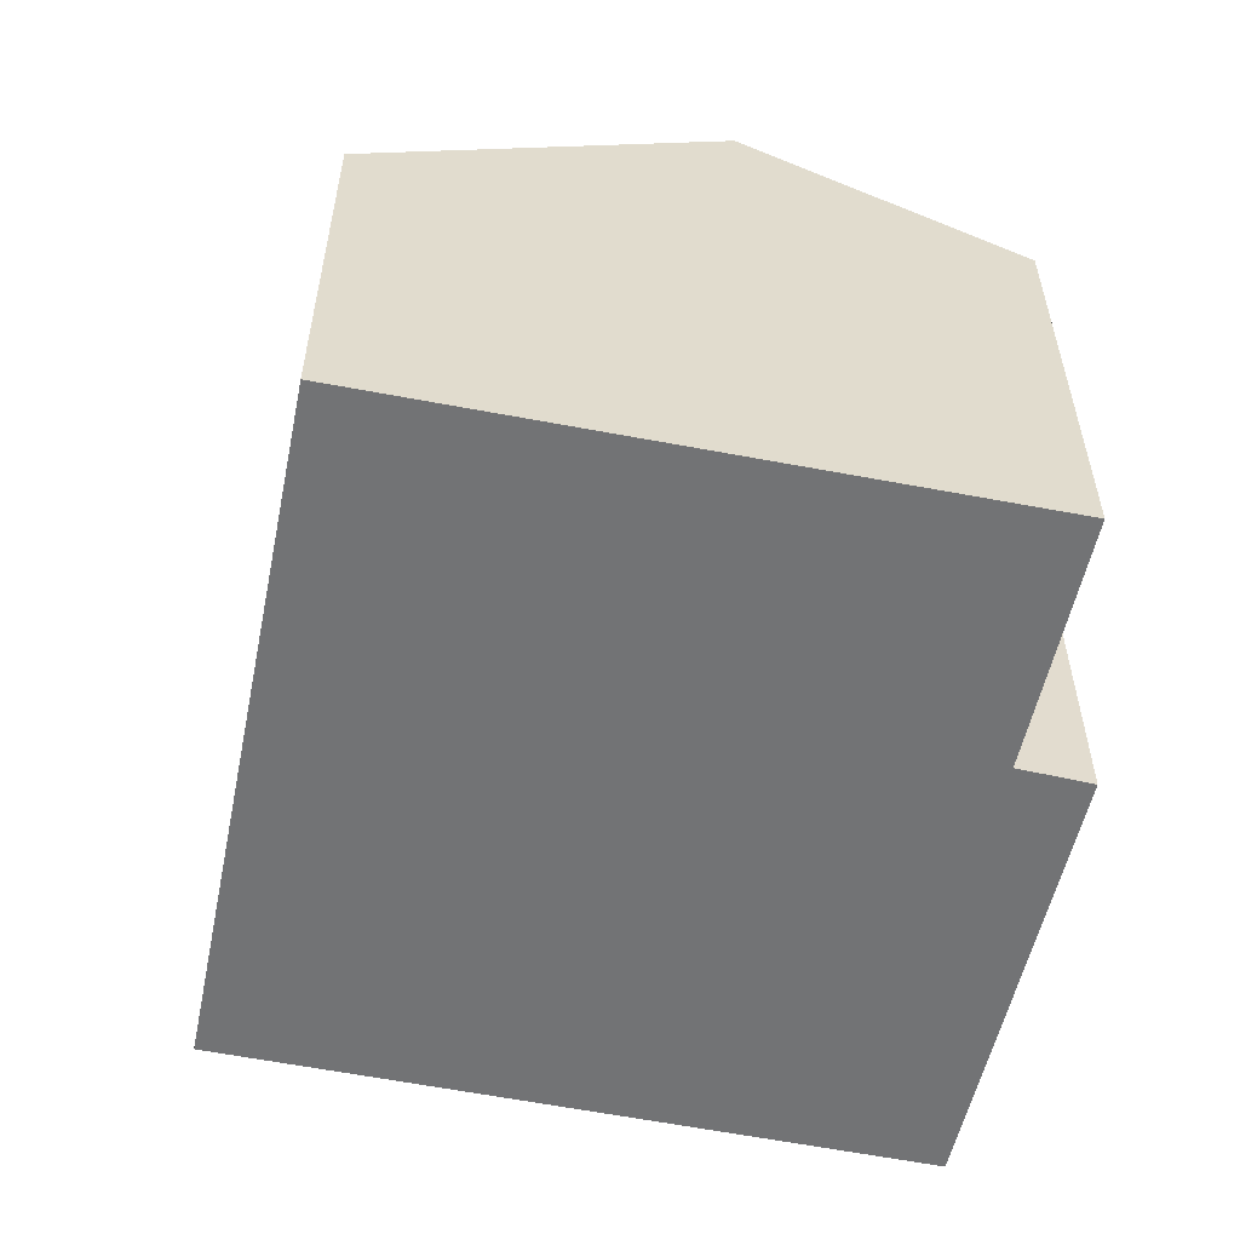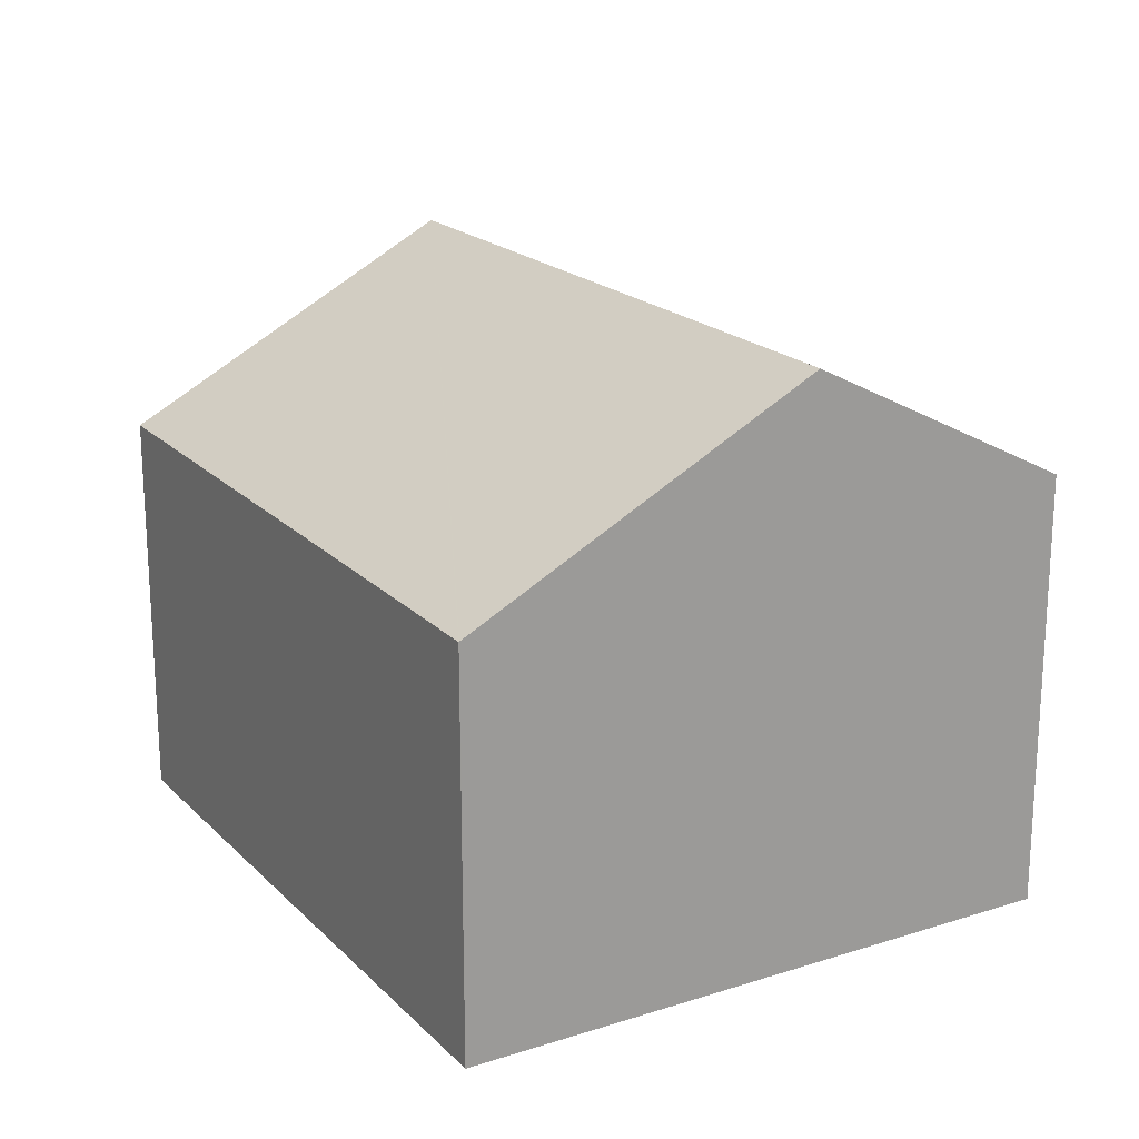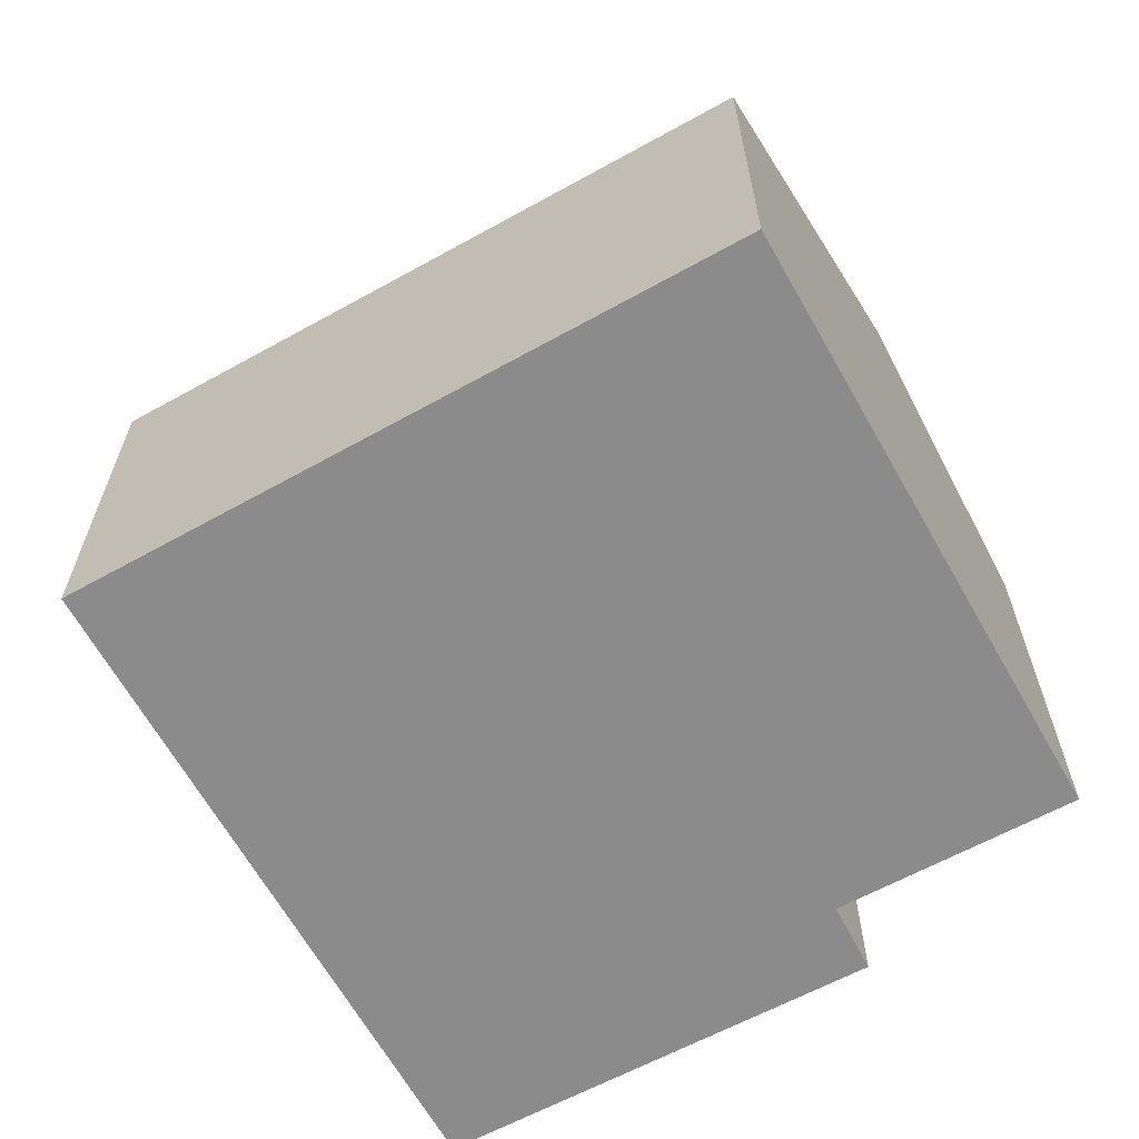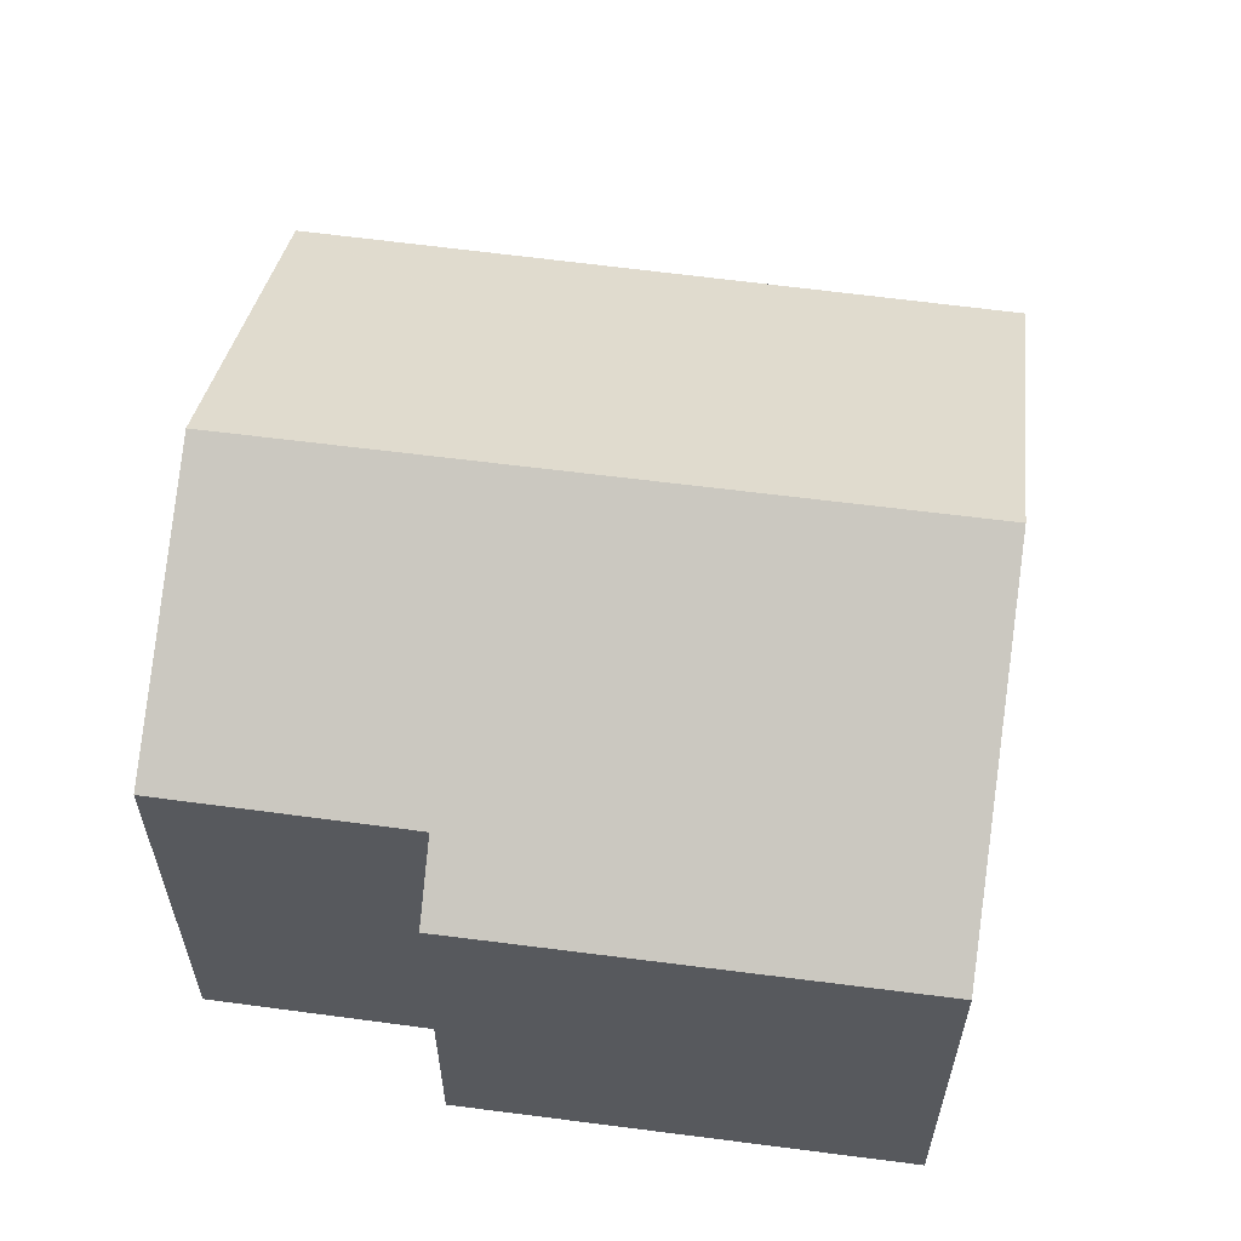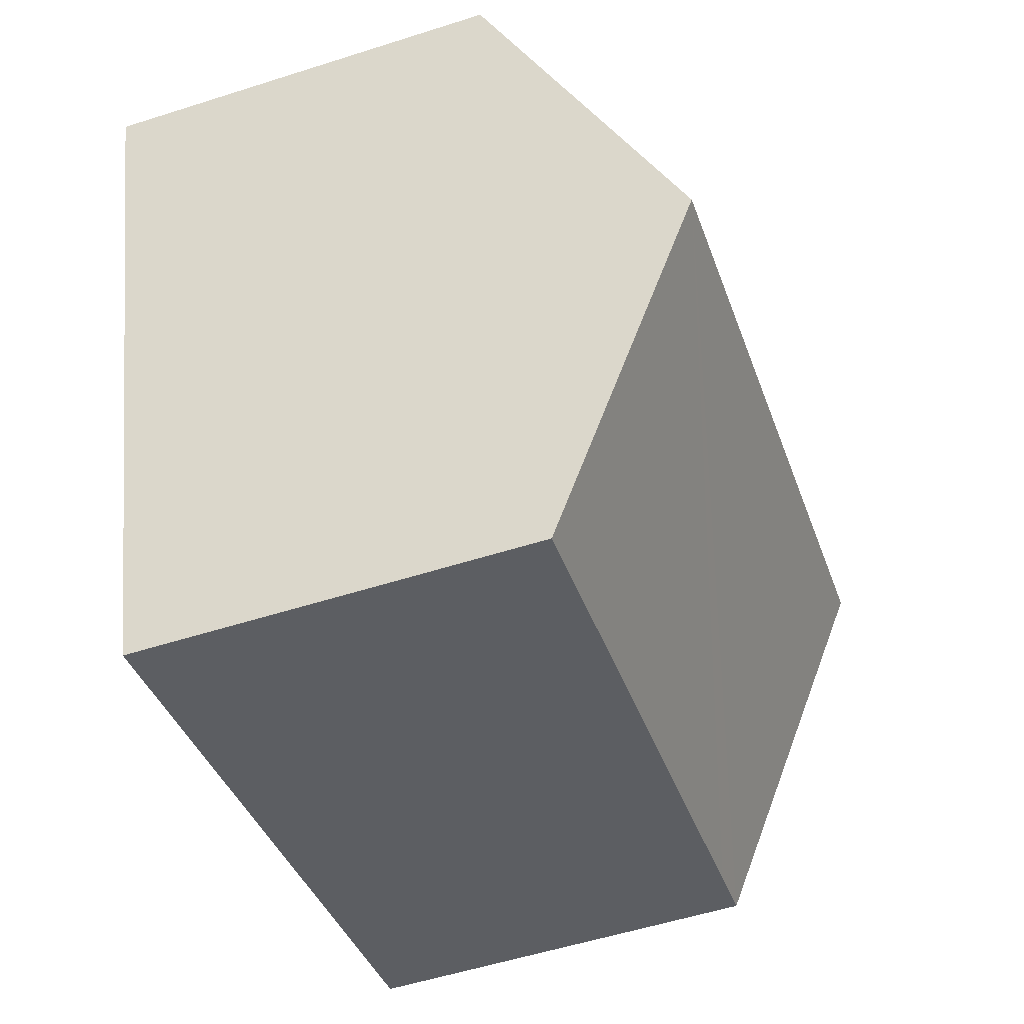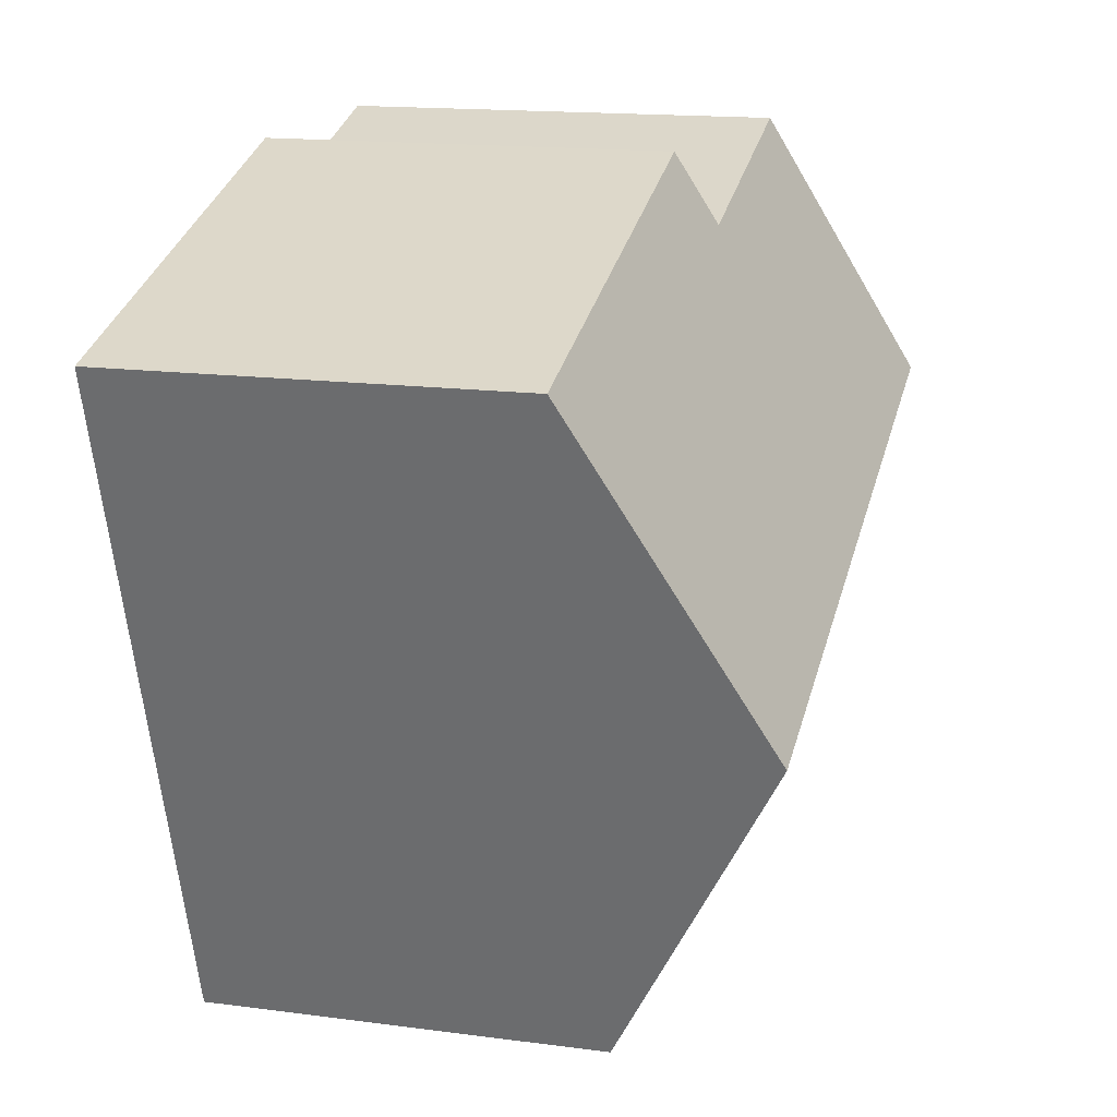
<metadata>
{"format":"obj","ext":"obj","renderer":"f3d","projection":"perspective","resolution":1024,"background":"white","views":[{"elev":-55.7,"azim":-84.7,"up":"+Y"},{"elev":20.0,"azim":-103.8,"up":"+Y"},{"elev":-63.9,"azim":-133.8,"up":"+Y"},{"elev":59.8,"azim":25.2,"up":"+Y"},{"elev":-55.1,"azim":108.6,"up":"+Z"},{"elev":15.7,"azim":105.5,"up":"+Z"}]}
</metadata>
<code>
v  16.39 12.34 2.735
v  9.398 8.548 12.73
v  18.61 8.558 9.803
v  8.891 9.348 11.25
v  3.866 9.358 12.82
v  2.164 12.34 7.229
v  3.839 9.358 12.83
v  3.277 10.36 10.95
v  1.285 8.497 -0.389
v  14.17 8.579 -4.293
v  0 8.489 5.198e-16
v  0.005 8.497 0.015
v  0.005 -9.185e-19 0.015
v  0 0 0
v  2.164 -4.426e-16 7.229
v  3.277 -6.704e-16 10.95
v  3.839 -7.854e-16 12.83
v  8.891 -6.889e-16 11.25
v  9.398 -7.797e-16 12.73
v  3.866 -7.849e-16 12.82
v  18.61 -6.003e-16 9.803
v  16.39 -1.675e-16 2.735
v  14.17 2.629e-16 -4.293
v  1.285 2.382e-17 -0.389
g defaultobject
f 1 2 3
f 2 1 4
f 4 1 5
f 5 1 6
f 5 6 7
f 7 6 8
f 9 1 10
f 1 9 11
f 1 11 12
f 1 12 6
f 11 13 12
f 13 11 14
f 13 6 12
f 6 13 8
f 8 13 15
f 8 15 7
f 7 15 16
f 7 16 17
f 18 2 4
f 2 18 19
f 17 5 7
f 5 17 4
f 4 17 18
f 18 17 20
f 2 21 3
f 21 2 19
f 21 1 3
f 1 21 10
f 10 21 22
f 10 22 23
f 23 9 10
f 9 23 24
f 9 24 11
f 11 24 14
f 19 22 21
f 22 19 23
f 23 19 18
f 23 18 20
f 23 20 24
f 24 20 17
f 24 17 16
f 24 16 15
f 24 15 13
f 24 13 14

</code>
